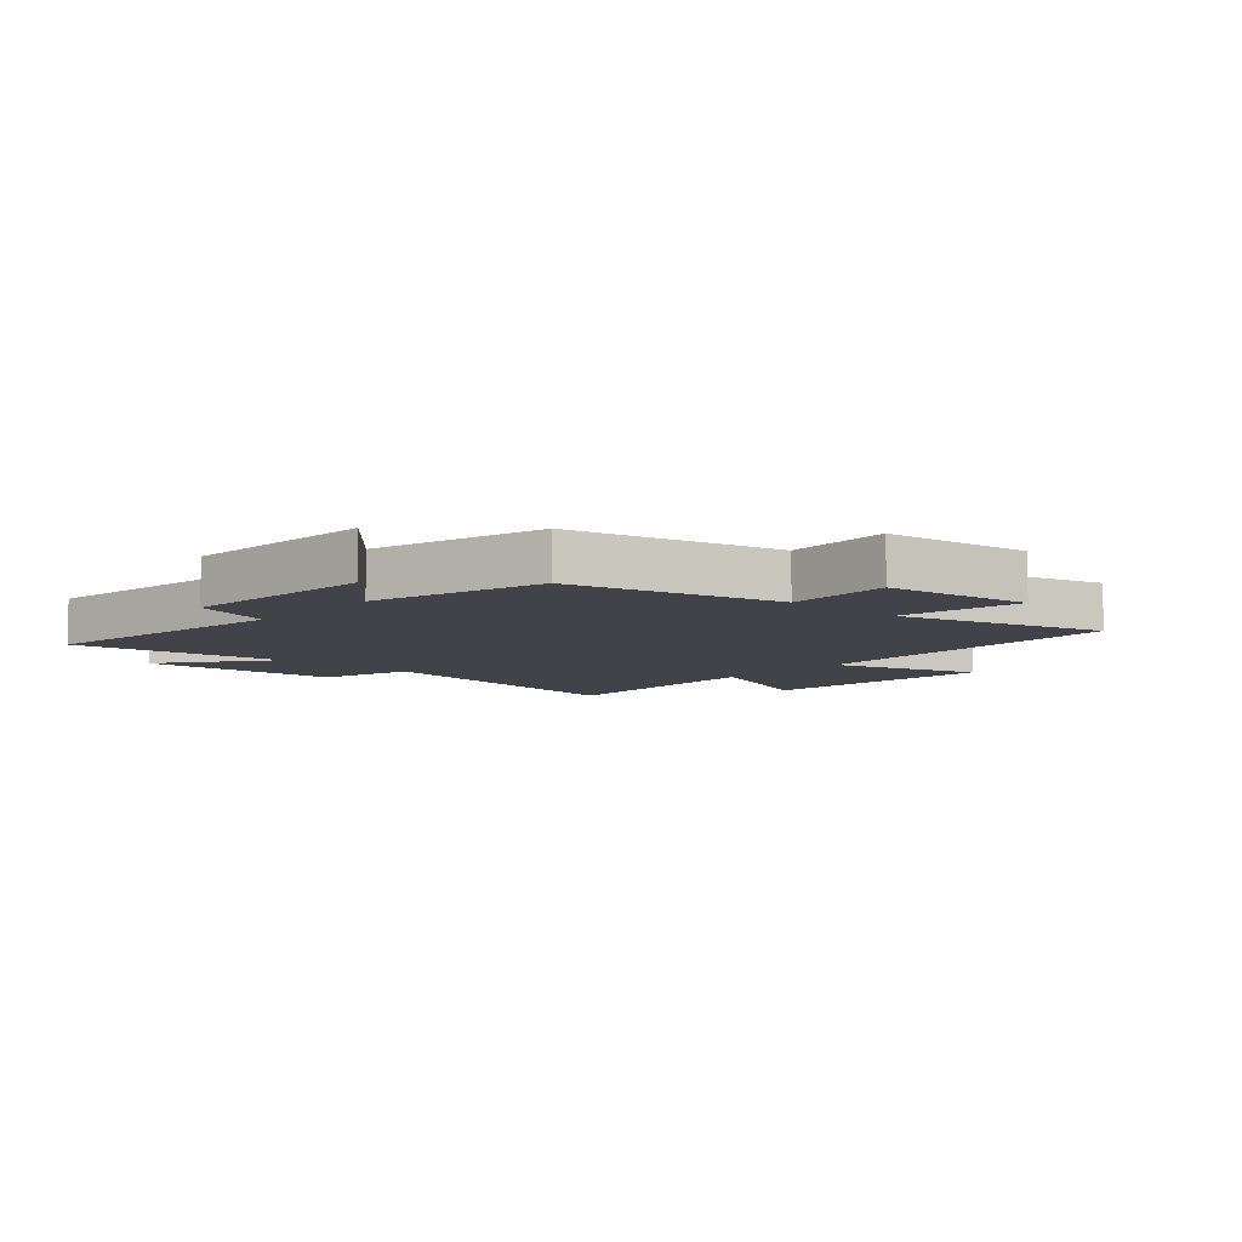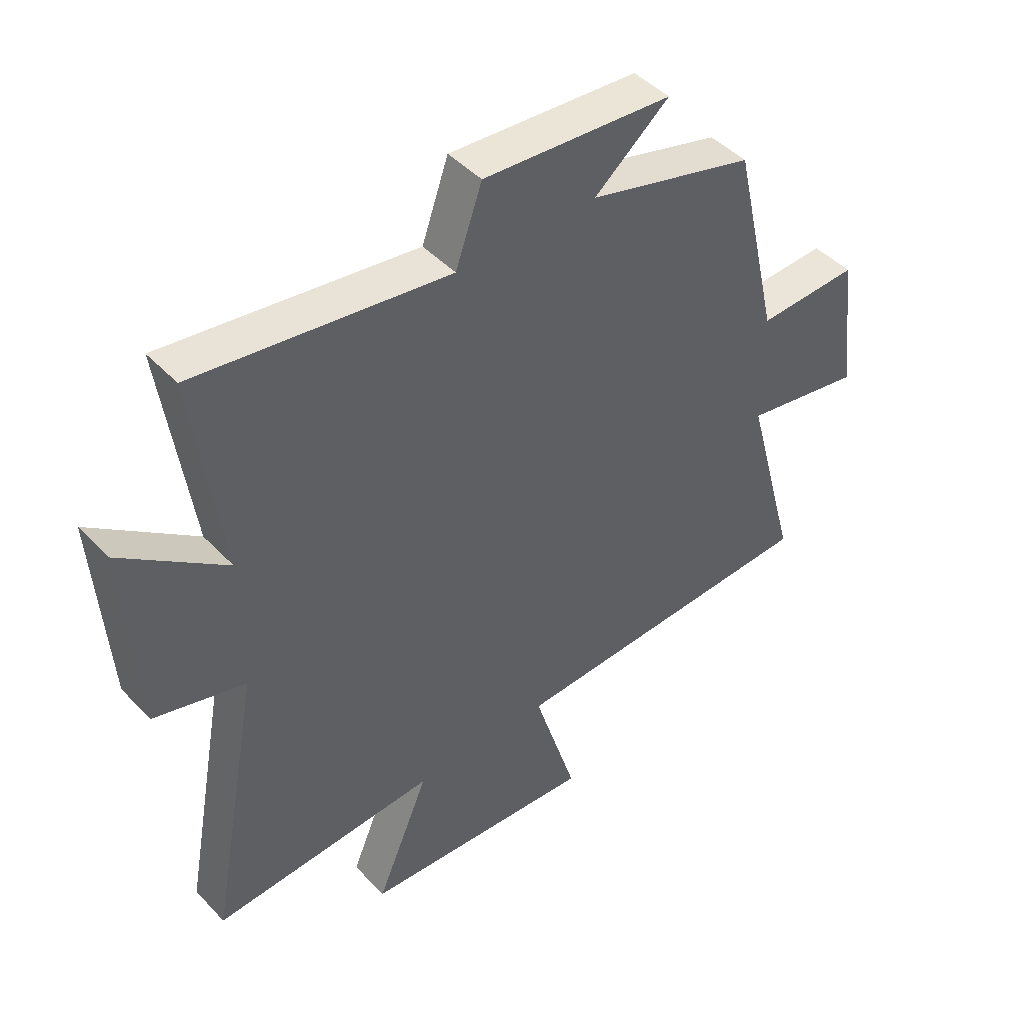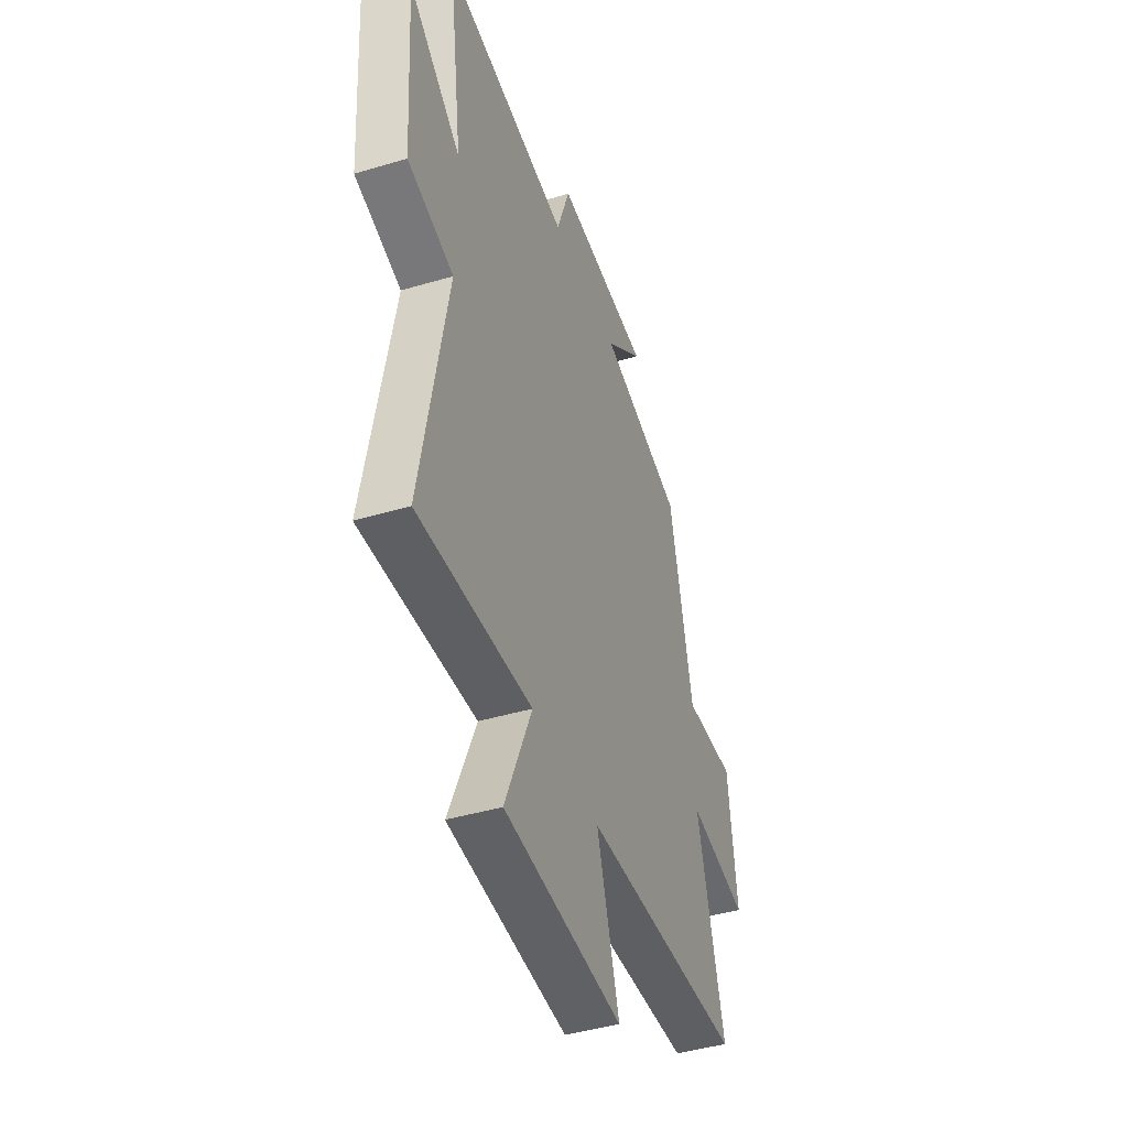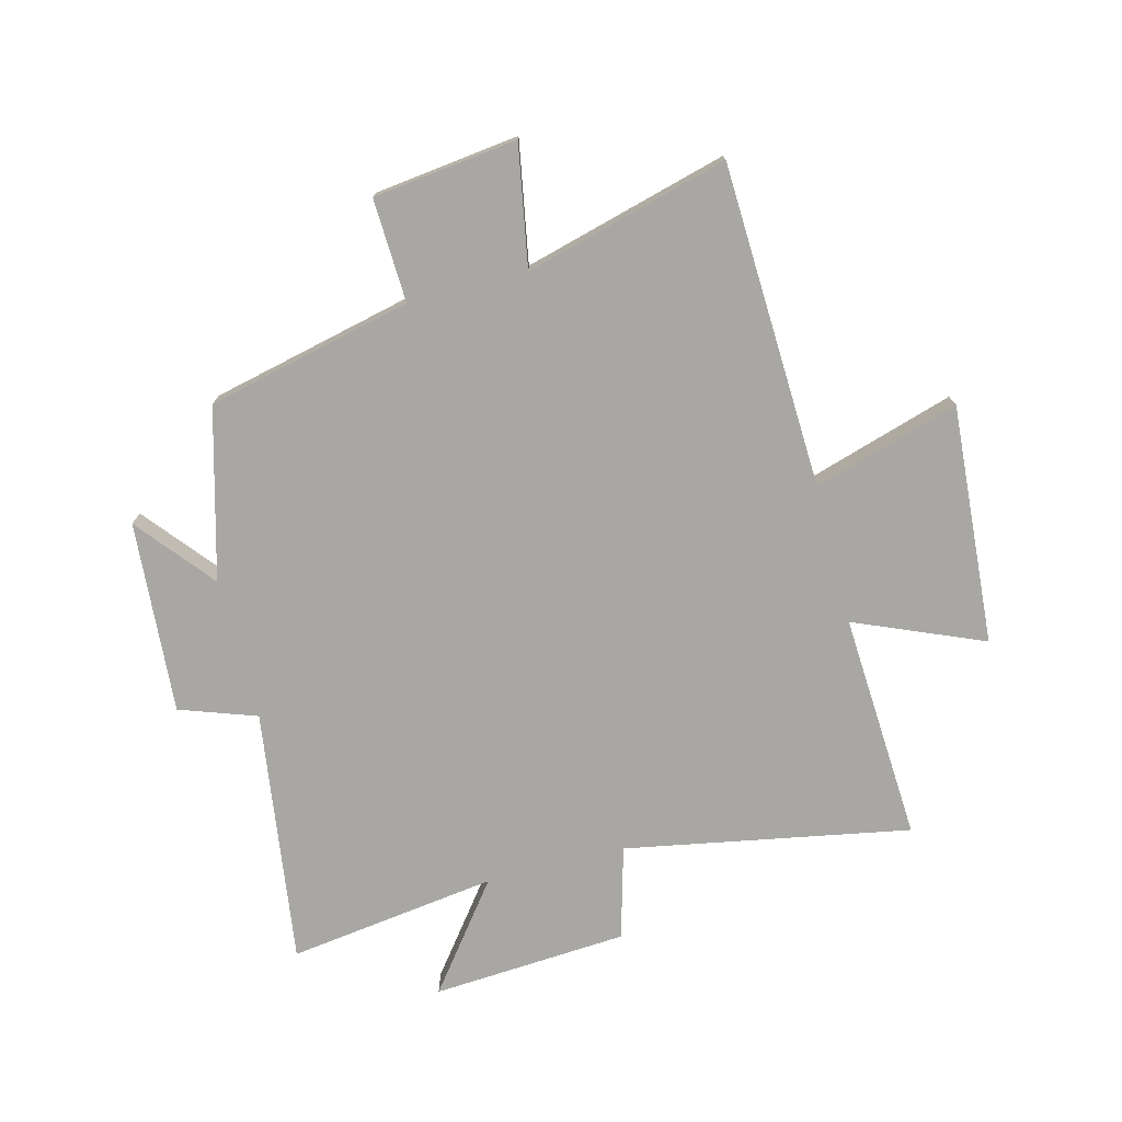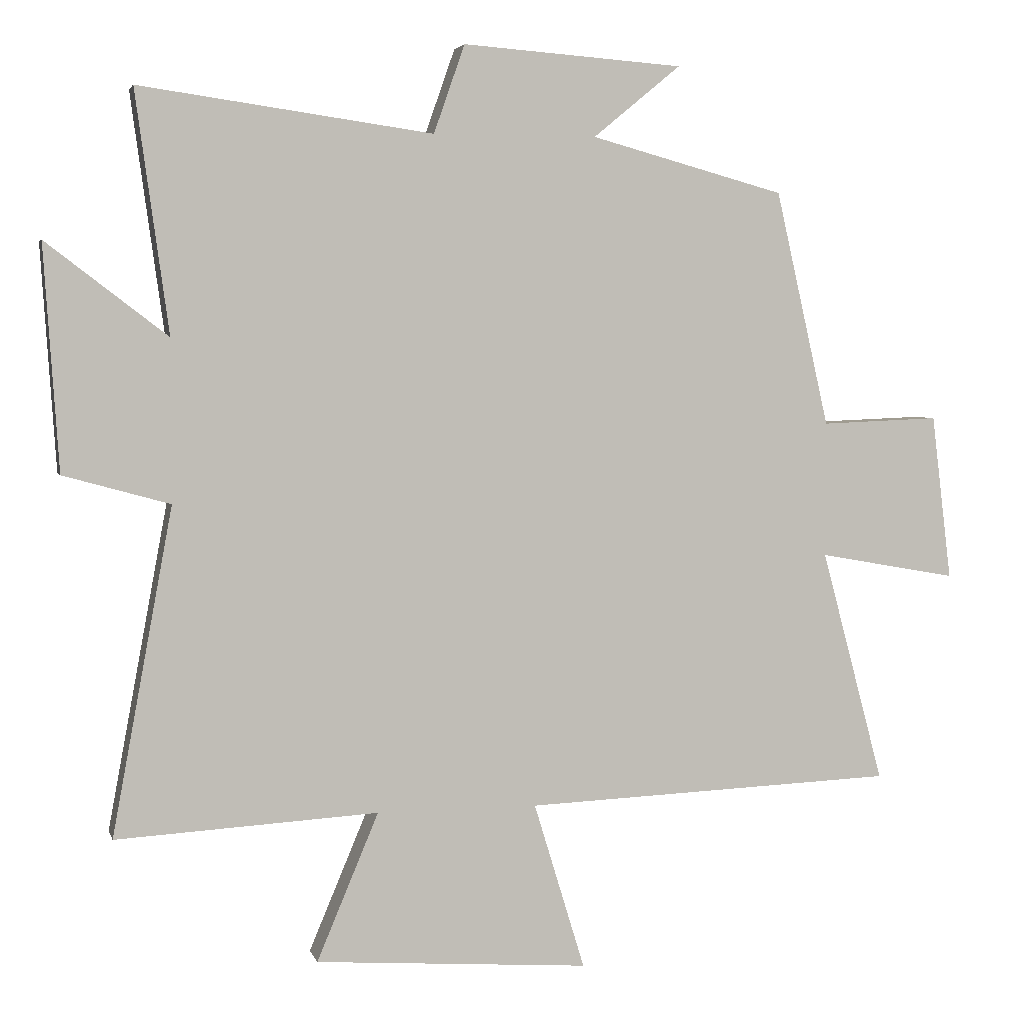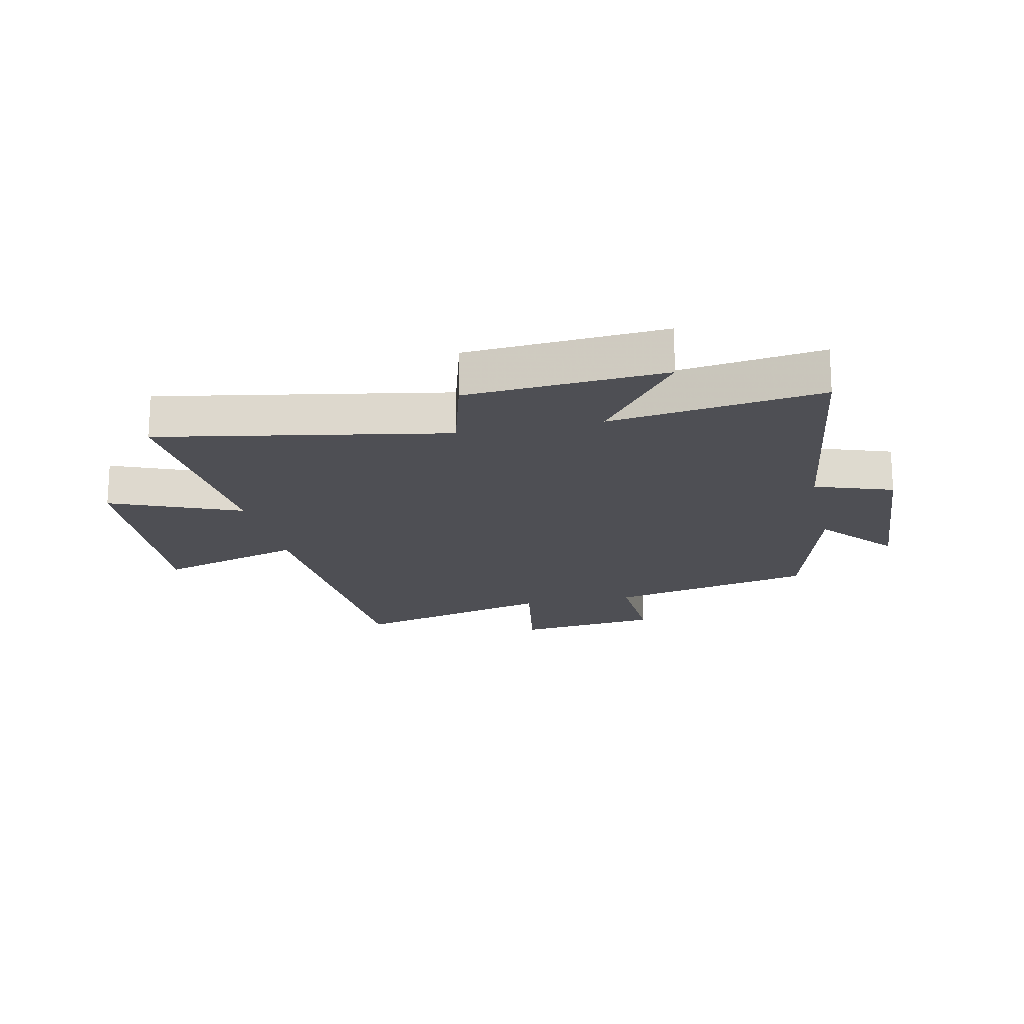
<metadata>
{"format":"obj","ext":"obj","renderer":"f3d","projection":"perspective","resolution":1024,"background":"white","views":[{"elev":-7.6,"azim":48.3,"up":"+Y"},{"elev":45.5,"azim":-40.1,"up":"+Z"},{"elev":-43.5,"azim":-70.6,"up":"+Z"},{"elev":-74.6,"azim":104.5,"up":"+Y"},{"elev":4.0,"azim":-13.7,"up":"+Z"},{"elev":-18.3,"azim":-77.5,"up":"+Y"}]}
</metadata>
<code>
v 0.42 0.07 0.421
v 0.5 0.07 0.071
v 0.676 0.07 0.078
v 0.706 0.07 -0.168
v 0.5 0.07 -0.131
v 0.593 0.07 -0.478
v 0.04 0.07 -0.5
v 0.116 0.07 -0.749
v -0.292 0.07 -0.719
v -0.2 0.07 -0.5
v -0.59 0.07 -0.522
v -0.5 0.07 -0.037
v -0.658 0.07 0.007
v -0.68 0.07 0.341
v -0.5 0.07 0.203
v -0.549 0.07 0.561
v -0.113 0.07 0.5
v -0.067 0.07 0.631
v 0.261 0.07 0.607
v 0.131 0.07 0.5
v 0.42 0 0.421
v 0.5 0 0.071
v 0.676 0 0.078
v 0.706 0 -0.168
v 0.5 0 -0.131
v 0.593 0 -0.478
v 0.04 0 -0.5
v 0.116 0 -0.749
v -0.292 0 -0.719
v -0.2 0 -0.5
v -0.59 0 -0.522
v -0.5 0 -0.037
v -0.658 0 0.007
v -0.68 0 0.341
v -0.5 0 0.203
v -0.549 0 0.561
v -0.113 0 0.5
v -0.067 0 0.631
v 0.261 0 0.607
v 0.131 0 0.5
f 17 18 19 20
f 17 20 1 2
f 15 16 17 2
f 12 13 14 15
f 12 15 2
f 10 11 12 2
f 7 8 9 10
f 5 6 7 10
f 5 10 2 3
f 3 4 5
f 40 39 38 37
f 22 21 40 37
f 22 37 36 35
f 35 34 33 32
f 22 35 32
f 22 32 31 30
f 30 29 28 27
f 30 27 26 25
f 23 22 30 25
f 25 24 23
f 1 21 22 2
f 2 22 23 3
f 3 23 24 4
f 4 24 25 5
f 5 25 26 6
f 6 26 27 7
f 7 27 28 8
f 8 28 29 9
f 9 29 30 10
f 10 30 31 11
f 11 31 32 12
f 12 32 33 13
f 13 33 34 14
f 14 34 35 15
f 15 35 36 16
f 16 36 37 17
f 17 37 38 18
f 18 38 39 19
f 19 39 40 20
f 20 40 21 1

</code>
